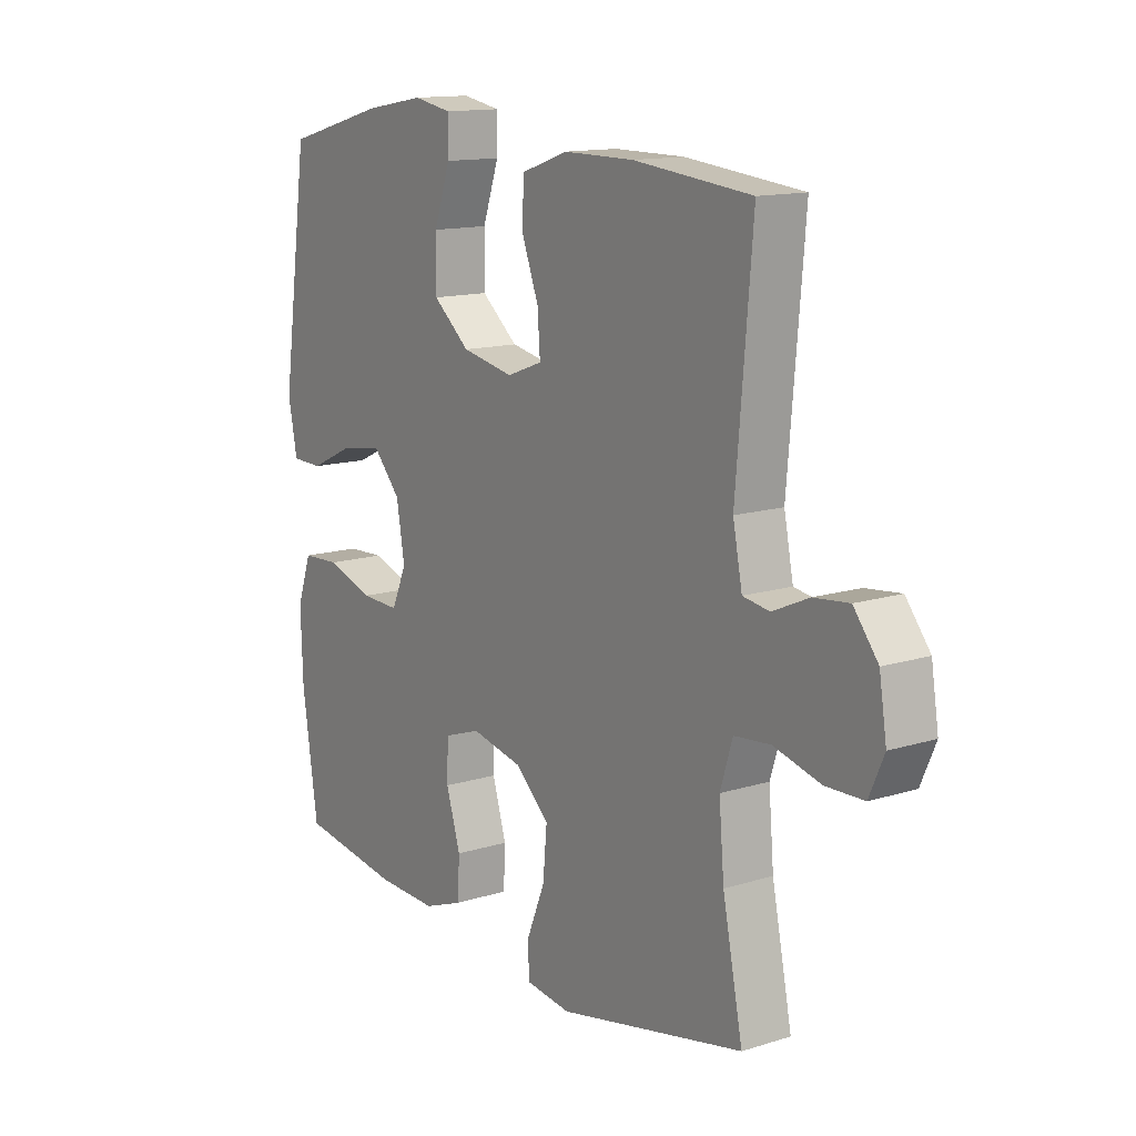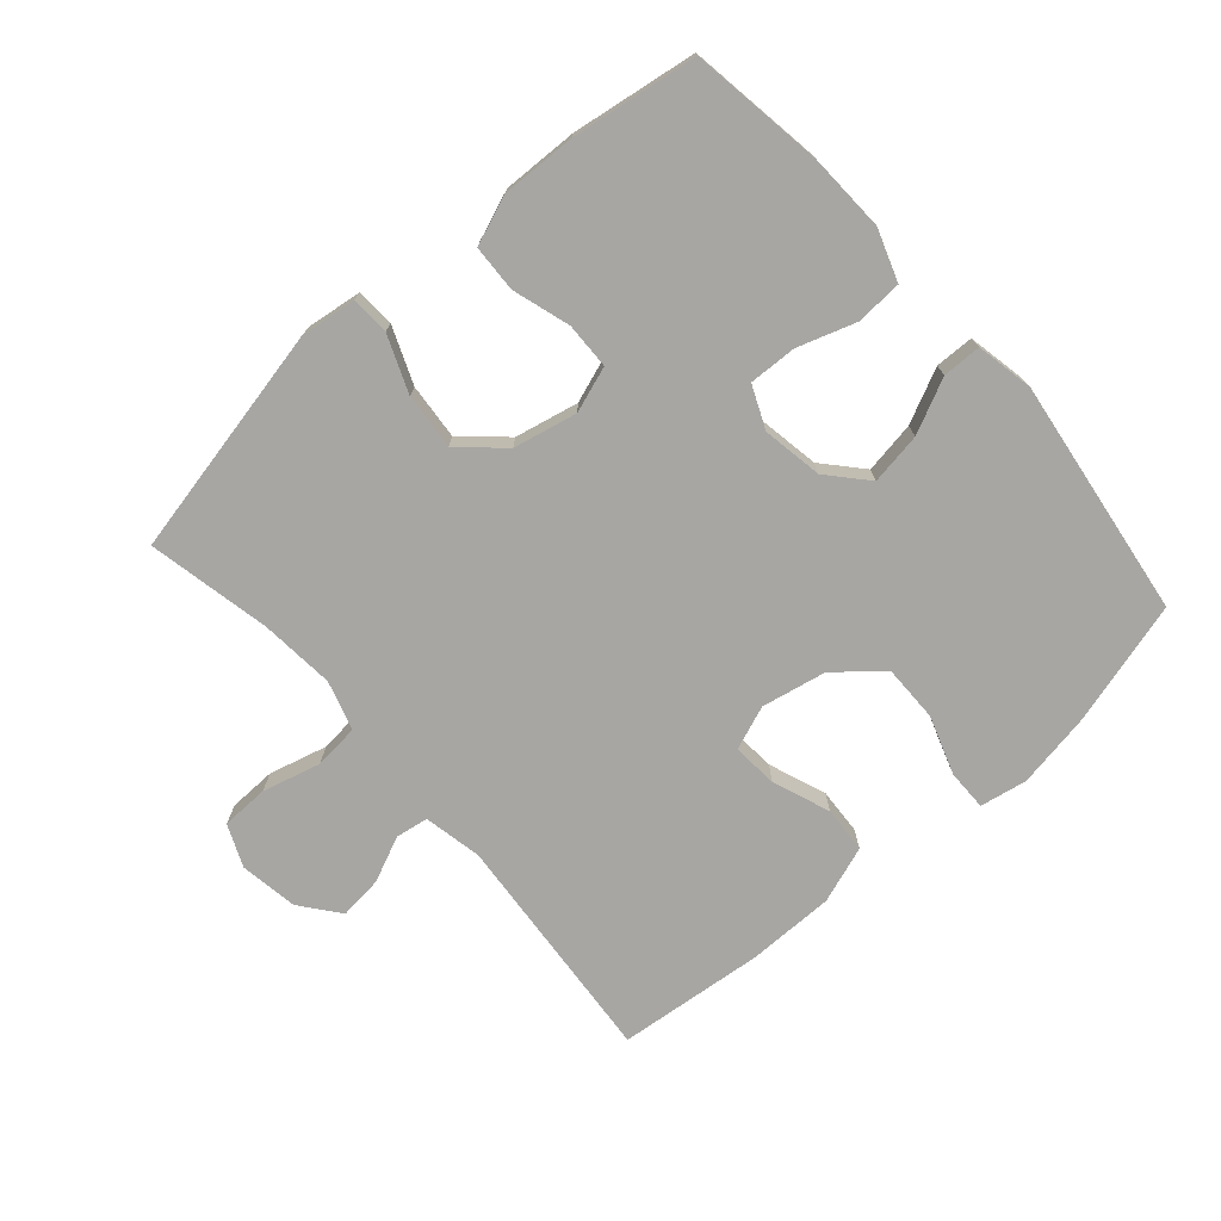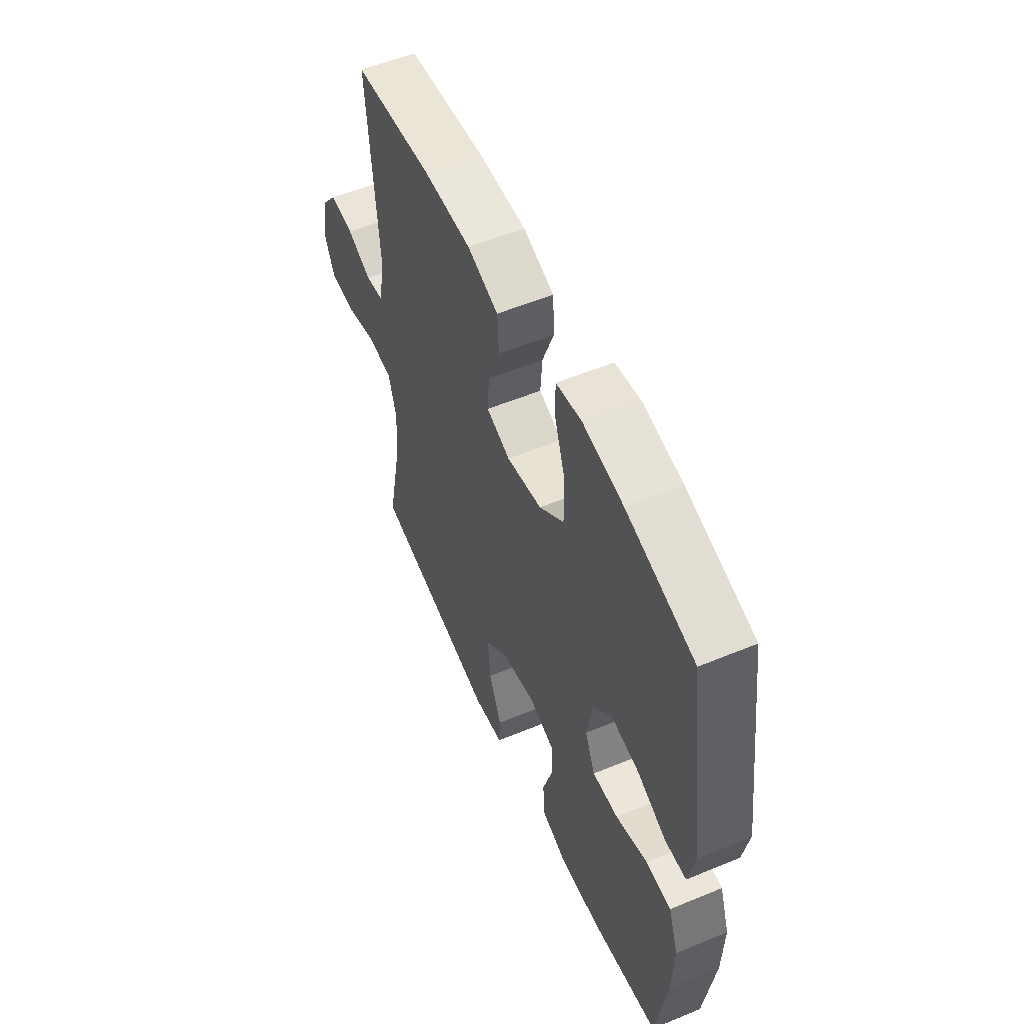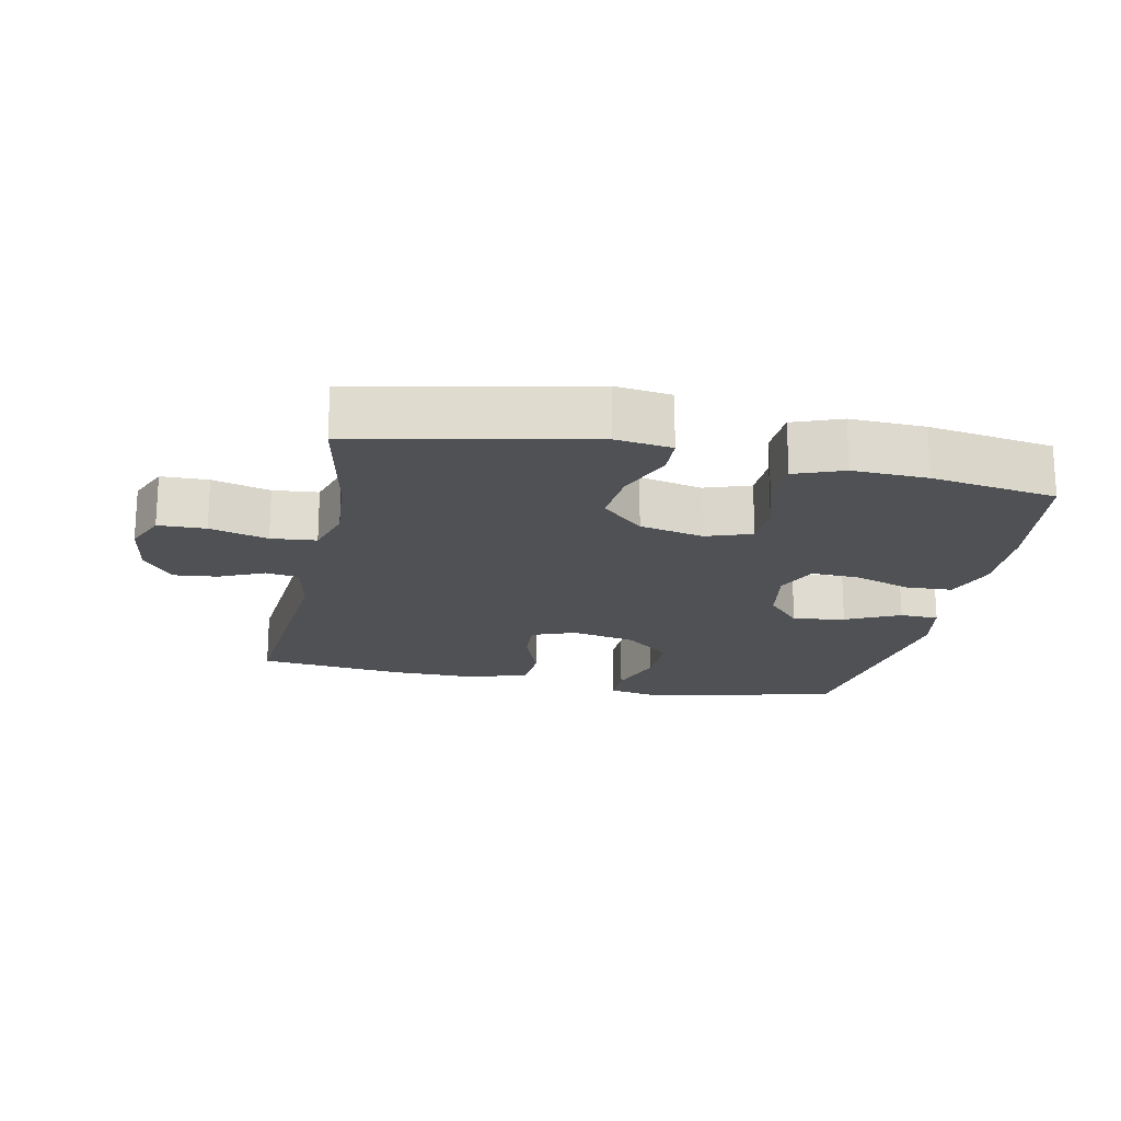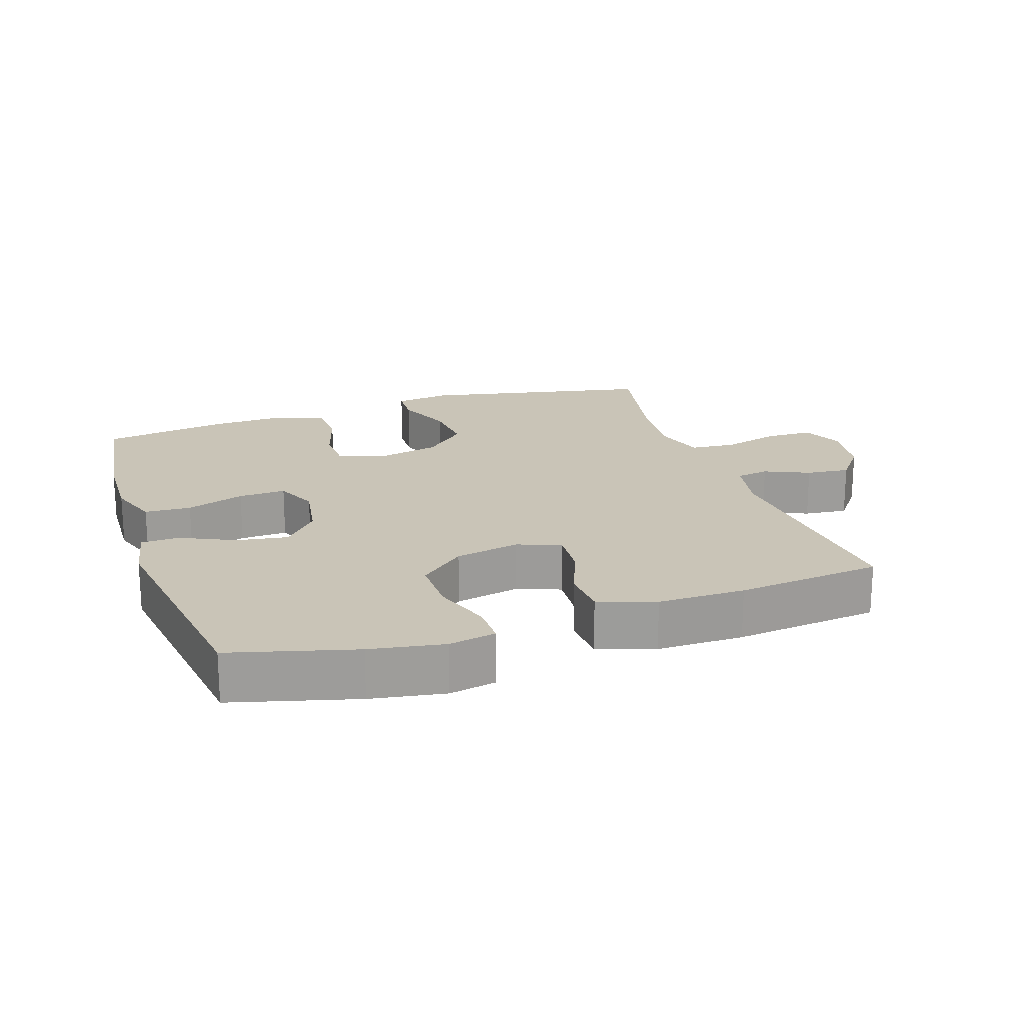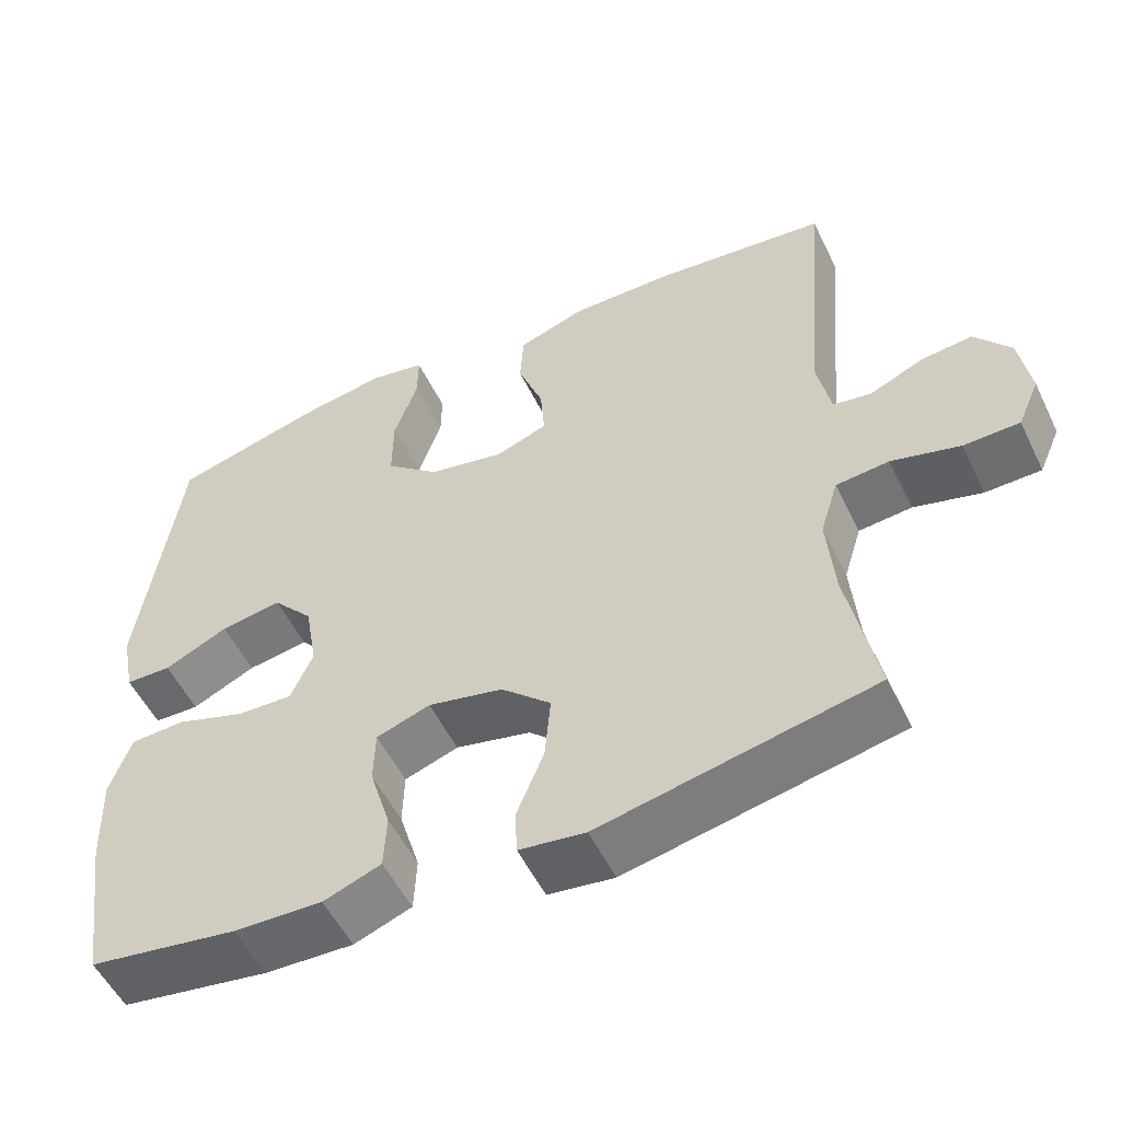
<metadata>
{"format":"obj","ext":"obj","renderer":"f3d","projection":"perspective","resolution":1024,"background":"white","views":[{"elev":13.5,"azim":54.9,"up":"+Z"},{"elev":-74.2,"azim":-138.6,"up":"+Y"},{"elev":55.0,"azim":-113.6,"up":"+Z"},{"elev":-19.5,"azim":168.3,"up":"+Y"},{"elev":20.0,"azim":-18.6,"up":"+Y"},{"elev":-53.5,"azim":25.6,"up":"+Z"}]}
</metadata>
<code>
o path1860
v 0.4402 0.0375 -0.3079
v 0.4304 0.0375 -0.1931
v 0.4538 0.0375 -0.1172
v 0.5235 0.0375 -0.1106
v 0.613 0.0375 -0.1345
v 0.6862 0.0375 -0.1329
v 0.7145 0.0375 -0.06832
v 0.7004 0.0375 0.02184
v 0.6537 0.0375 0.08147
v 0.5862 0.0375 0.07429
v 0.5168 0.0375 0.04333
v 0.4658 0.0375 0.0514
v 0.448 0.0375 0.1415
v 0.4788 0.0375 0.5027
v 0.2529 0.0375 0.5266
v 0.1177 0.0375 0.5272
v 0.02946 0.0375 0.4968
v 0.02471 0.0375 0.4247
v 0.05795 0.0375 0.3364
v 0.06311 0.0375 0.2659
v -0.004524 0.0375 0.2406
v -0.1044 0.0375 0.2608
v -0.1747 0.0375 0.3201
v -0.1739 0.0375 0.4081
v -0.1428 0.0375 0.4985
v -0.1423 0.0375 0.5611
v -0.215 0.0375 0.5748
v -0.3298 0.0375 0.5551
v -0.5231 0.0375 0.5027
v -0.5747 0.0375 0.1337
v -0.5574 0.0375 0.04516
v -0.4975 0.0375 0.0437
v -0.414 0.0375 0.08304
v -0.3339 0.0375 0.09581
v -0.2808 0.0375 0.03598
v -0.2651 0.0375 -0.05701
v -0.2939 0.0375 -0.1224
v -0.3673 0.0375 -0.1196
v -0.4574 0.0375 -0.08952
v -0.5293 0.0375 -0.09303
v -0.5573 0.0375 -0.1724
v -0.553 0.0375 -0.2946
v -0.5231 0.0375 -0.499
v -0.3288 0.0375 -0.5286
v -0.2127 0.0375 -0.5326
v -0.1373 0.0375 -0.5043
v -0.1339 0.0375 -0.4322
v -0.161 0.0375 -0.3427
v -0.159 0.0375 -0.2716
v -0.08833 0.0375 -0.2473
v 0.01009 0.0375 -0.2691
v 0.07529 0.0375 -0.3288
v 0.06752 0.0375 -0.4151
v 0.03178 0.0375 -0.5024
v 0.0343 0.0375 -0.5618
v 0.1207 0.0375 -0.5733
v 0.4788 0.0375 -0.499
v 0.4402 -0.0375 -0.3079
v 0.4304 -0.0375 -0.1931
v 0.4538 -0.0375 -0.1172
v 0.5235 -0.0375 -0.1106
v 0.613 -0.0375 -0.1345
v 0.6862 -0.0375 -0.1329
v 0.7145 -0.0375 -0.06832
v 0.7004 -0.0375 0.02184
v 0.6537 -0.0375 0.08147
v 0.5862 -0.0375 0.07429
v 0.5168 -0.0375 0.04333
v 0.4658 -0.0375 0.0514
v 0.448 -0.0375 0.1415
v 0.4788 -0.0375 0.5027
v 0.2529 -0.0375 0.5266
v 0.1177 -0.0375 0.5272
v 0.02946 -0.0375 0.4968
v 0.02471 -0.0375 0.4247
v 0.05795 -0.0375 0.3364
v 0.06311 -0.0375 0.2659
v -0.004524 -0.0375 0.2406
v -0.1044 -0.0375 0.2608
v -0.1747 -0.0375 0.3201
v -0.1739 -0.0375 0.4081
v -0.1428 -0.0375 0.4985
v -0.1423 -0.0375 0.5611
v -0.215 -0.0375 0.5748
v -0.3298 -0.0375 0.5551
v -0.5231 -0.0375 0.5027
v -0.5747 -0.0375 0.1337
v -0.5574 -0.0375 0.04516
v -0.4975 -0.0375 0.0437
v -0.414 -0.0375 0.08304
v -0.3339 -0.0375 0.09581
v -0.2808 -0.0375 0.03598
v -0.2651 -0.0375 -0.05701
v -0.2939 -0.0375 -0.1224
v -0.3673 -0.0375 -0.1196
v -0.4574 -0.0375 -0.08952
v -0.5293 -0.0375 -0.09303
v -0.5573 -0.0375 -0.1724
v -0.553 -0.0375 -0.2946
v -0.5231 -0.0375 -0.499
v -0.3288 -0.0375 -0.5286
v -0.2127 -0.0375 -0.5326
v -0.1373 -0.0375 -0.5043
v -0.1339 -0.0375 -0.4322
v -0.161 -0.0375 -0.3427
v -0.159 -0.0375 -0.2716
v -0.08833 -0.0375 -0.2473
v 0.01009 -0.0375 -0.2691
v 0.07529 -0.0375 -0.3288
v 0.06752 -0.0375 -0.4151
v 0.03178 -0.0375 -0.5024
v 0.0343 -0.0375 -0.5618
v 0.1207 -0.0375 -0.5733
v 0.4788 -0.0375 -0.499
v 0.0343 0.0375 -0.5618
v 0.0343 0.0375 -0.5618
v 0.1207 0.0375 -0.5733
v 0.03178 0.0375 -0.5024
v -0.3288 0.0375 -0.5286
v -0.2127 0.0375 -0.5326
v -0.1373 0.0375 -0.5043
v -0.1373 0.0375 -0.5043
v -0.5231 0.0375 -0.499
v -0.5231 0.0375 -0.499
v 0.4788 0.0375 -0.499
v 0.4788 0.0375 -0.499
v -0.1339 0.0375 -0.4322
v 0.06752 0.0375 -0.4151
v -0.161 0.0375 -0.3427
v 0.07529 0.0375 -0.3288
v 0.4402 0.0375 -0.3079
v -0.553 0.0375 -0.2946
v -0.159 0.0375 -0.2716
v -0.159 0.0375 -0.2716
v 0.01009 0.0375 -0.2691
v 0.4304 0.0375 -0.1931
v -0.5573 0.0375 -0.1724
v -0.08833 0.0375 -0.2473
v 0.4538 0.0375 -0.1172
v 0.4538 0.0375 -0.1172
v -0.5293 0.0375 -0.09303
v -0.5293 0.0375 -0.09303
v -0.2939 0.0375 -0.1224
v -0.2939 0.0375 -0.1224
v -0.3673 0.0375 -0.1196
v 0.5235 0.0375 -0.1106
v 0.613 0.0375 -0.1345
v 0.6862 0.0375 -0.1329
v 0.6862 0.0375 -0.1329
v 0.7145 0.0375 -0.06832
v -0.2651 0.0375 -0.05701
v -0.4574 0.0375 -0.08952
v 0.7004 0.0375 0.02184
v -0.2808 0.0375 0.03598
v 0.6537 0.0375 0.08147
v -0.3339 0.0375 0.09581
v 0.5168 0.0375 0.04333
v 0.4658 0.0375 0.0514
v 0.4658 0.0375 0.0514
v 0.5862 0.0375 0.07429
v -0.5574 0.0375 0.04516
v -0.5574 0.0375 0.04516
v -0.4975 0.0375 0.0437
v -0.414 0.0375 0.08304
v -0.5747 0.0375 0.1337
v 0.448 0.0375 0.1415
v -0.004524 0.0375 0.2406
v -0.1044 0.0375 0.2608
v 0.06311 0.0375 0.2659
v 0.06311 0.0375 0.2659
v -0.1747 0.0375 0.3201
v 0.05795 0.0375 0.3364
v -0.1739 0.0375 0.4081
v 0.02471 0.0375 0.4247
v -0.5231 0.0375 0.5027
v -0.5231 0.0375 0.5027
v -0.1428 0.0375 0.4985
v 0.02946 0.0375 0.4968
v 0.02946 0.0375 0.4968
v 0.4788 0.0375 0.5027
v 0.4788 0.0375 0.5027
v 0.1177 0.0375 0.5272
v -0.1423 0.0375 0.5611
v -0.1423 0.0375 0.5611
v 0.2529 0.0375 0.5266
v -0.3298 0.0375 0.5551
v -0.215 0.0375 0.5748
v 0.0343 -0.0375 -0.5618
v 0.0343 -0.0375 -0.5618
v 0.1207 -0.0375 -0.5733
v 0.03178 -0.0375 -0.5024
v -0.3288 -0.0375 -0.5286
v -0.2127 -0.0375 -0.5326
v -0.1373 -0.0375 -0.5043
v -0.1373 -0.0375 -0.5043
v -0.5231 -0.0375 -0.499
v -0.5231 -0.0375 -0.499
v 0.4788 -0.0375 -0.499
v 0.4788 -0.0375 -0.499
v -0.1339 -0.0375 -0.4322
v 0.06752 -0.0375 -0.4151
v -0.161 -0.0375 -0.3427
v 0.07529 -0.0375 -0.3288
v 0.4402 -0.0375 -0.3079
v -0.553 -0.0375 -0.2946
v -0.159 -0.0375 -0.2716
v -0.159 -0.0375 -0.2716
v 0.01009 -0.0375 -0.2691
v 0.4304 -0.0375 -0.1931
v -0.5573 -0.0375 -0.1724
v -0.08833 -0.0375 -0.2473
v 0.4538 -0.0375 -0.1172
v 0.4538 -0.0375 -0.1172
v -0.5293 -0.0375 -0.09303
v -0.5293 -0.0375 -0.09303
v -0.2939 -0.0375 -0.1224
v -0.2939 -0.0375 -0.1224
v -0.3673 -0.0375 -0.1196
v 0.5235 -0.0375 -0.1106
v 0.613 -0.0375 -0.1345
v 0.6862 -0.0375 -0.1329
v 0.6862 -0.0375 -0.1329
v 0.7145 -0.0375 -0.06832
v -0.2651 -0.0375 -0.05701
v -0.4574 -0.0375 -0.08952
v 0.7004 -0.0375 0.02184
v -0.2808 -0.0375 0.03598
v 0.6537 -0.0375 0.08147
v -0.3339 -0.0375 0.09581
v 0.5168 -0.0375 0.04333
v 0.4658 -0.0375 0.0514
v 0.4658 -0.0375 0.0514
v 0.5862 -0.0375 0.07429
v -0.5574 -0.0375 0.04516
v -0.5574 -0.0375 0.04516
v -0.4975 -0.0375 0.0437
v -0.414 -0.0375 0.08304
v -0.5747 -0.0375 0.1337
v 0.448 -0.0375 0.1415
v -0.004524 -0.0375 0.2406
v -0.1044 -0.0375 0.2608
v 0.06311 -0.0375 0.2659
v 0.06311 -0.0375 0.2659
v -0.1747 -0.0375 0.3201
v 0.05795 -0.0375 0.3364
v -0.1739 -0.0375 0.4081
v 0.02471 -0.0375 0.4247
v -0.5231 -0.0375 0.5027
v -0.5231 -0.0375 0.5027
v -0.1428 -0.0375 0.4985
v 0.02946 -0.0375 0.4968
v 0.02946 -0.0375 0.4968
v 0.4788 -0.0375 0.5027
v 0.4788 -0.0375 0.5027
v 0.1177 -0.0375 0.5272
v -0.1423 -0.0375 0.5611
v -0.1423 -0.0375 0.5611
v 0.2529 -0.0375 0.5266
v -0.3298 -0.0375 0.5551
v -0.215 -0.0375 0.5748
f 220 233 219
f 233 220 226
f 219 230 212
f 260 259 246
f 231 212 230
f 258 239 253
f 204 190 198
f 202 192 193
f 240 227 224
f 239 242 231
f 209 203 204
f 244 229 241
f 210 218 225
f 256 260 250
f 255 245 258
f 234 236 238
f 237 229 248
f 208 203 209
f 204 201 190
f 227 241 229
f 238 237 248
f 224 216 211
f 250 260 246
f 245 255 247
f 258 245 242
f 202 193 200
f 192 205 196
f 211 216 206
f 223 220 221
f 192 202 205
f 206 218 202
f 231 242 212
f 230 219 233
f 247 255 251
f 205 218 210
f 200 193 194
f 248 229 244
f 242 208 212
f 237 238 236
f 205 202 218
f 210 225 214
f 233 226 228
f 240 224 211
f 240 211 208
f 258 242 239
f 246 259 244
f 248 244 259
f 220 223 226
f 212 208 209
f 216 218 206
f 190 191 188
f 241 227 240
f 201 191 190
f 240 208 242
f 204 203 201
f 116 56 113 189
f 54 55 112 111
f 44 45 102 101
f 45 122 195 102
f 124 44 101 197
f 56 126 199 113
f 46 47 104 103
f 53 54 111 110
f 47 48 105 104
f 52 53 110 109
f 57 1 58 114
f 42 43 100 99
f 48 134 207 105
f 51 52 109 108
f 1 2 59 58
f 41 42 99 98
f 49 50 107 106
f 50 51 108 107
f 2 140 213 59
f 142 41 98 215
f 144 38 95 217
f 4 5 62 61
f 5 149 222 62
f 6 7 64 63
f 36 37 94 93
f 39 40 97 96
f 38 39 96 95
f 3 4 61 60
f 7 8 65 64
f 35 36 93 92
f 8 9 66 65
f 34 35 92 91
f 11 159 232 68
f 10 11 68 67
f 9 10 67 66
f 162 32 89 235
f 32 33 90 89
f 30 31 88 87
f 12 13 70 69
f 33 34 91 90
f 21 22 79 78
f 170 21 78 243
f 22 23 80 79
f 19 20 77 76
f 23 24 81 80
f 18 19 76 75
f 176 30 87 249
f 24 25 82 81
f 179 18 75 252
f 13 181 254 70
f 16 17 74 73
f 25 184 257 82
f 15 16 73 72
f 14 15 72 71
f 28 29 86 85
f 27 28 85 84
f 26 27 84 83
f 147 146 160
f 160 153 147
f 146 139 157
f 187 173 186
f 158 157 139
f 185 180 166
f 131 125 117
f 129 120 119
f 167 151 154
f 166 158 169
f 136 131 130
f 171 168 156
f 137 152 145
f 183 177 187
f 182 185 172
f 161 165 163
f 164 175 156
f 135 136 130
f 131 117 128
f 154 156 168
f 165 175 164
f 151 138 143
f 177 173 187
f 172 174 182
f 185 169 172
f 129 127 120
f 119 123 132
f 138 133 143
f 150 148 147
f 119 132 129
f 133 129 145
f 158 139 169
f 157 160 146
f 174 178 182
f 132 137 145
f 127 121 120
f 175 171 156
f 169 139 135
f 164 163 165
f 132 145 129
f 137 141 152
f 160 155 153
f 167 138 151
f 167 135 138
f 185 166 169
f 173 171 186
f 175 186 171
f 147 153 150
f 139 136 135
f 143 133 145
f 117 115 118
f 168 167 154
f 128 117 118
f 167 169 135
f 131 128 130

</code>
